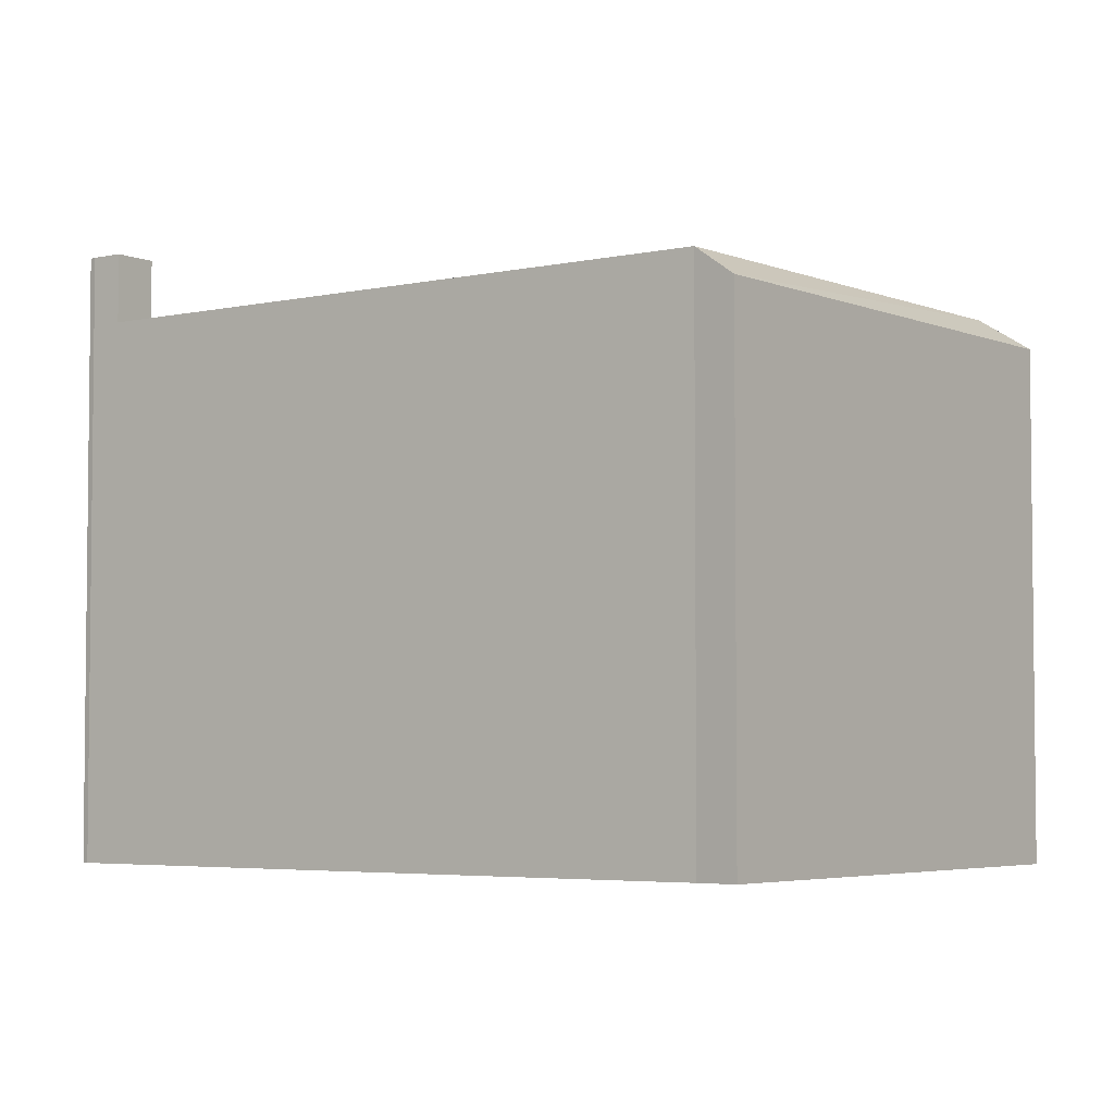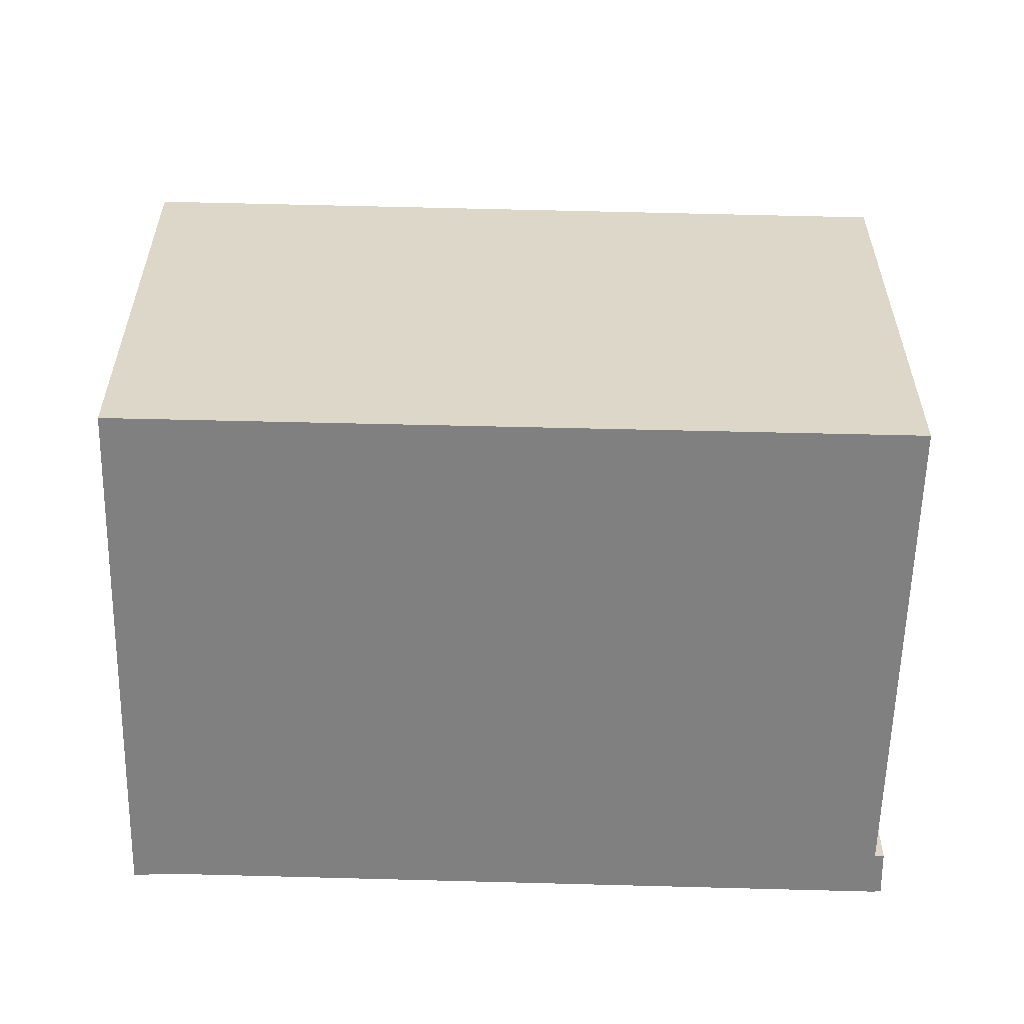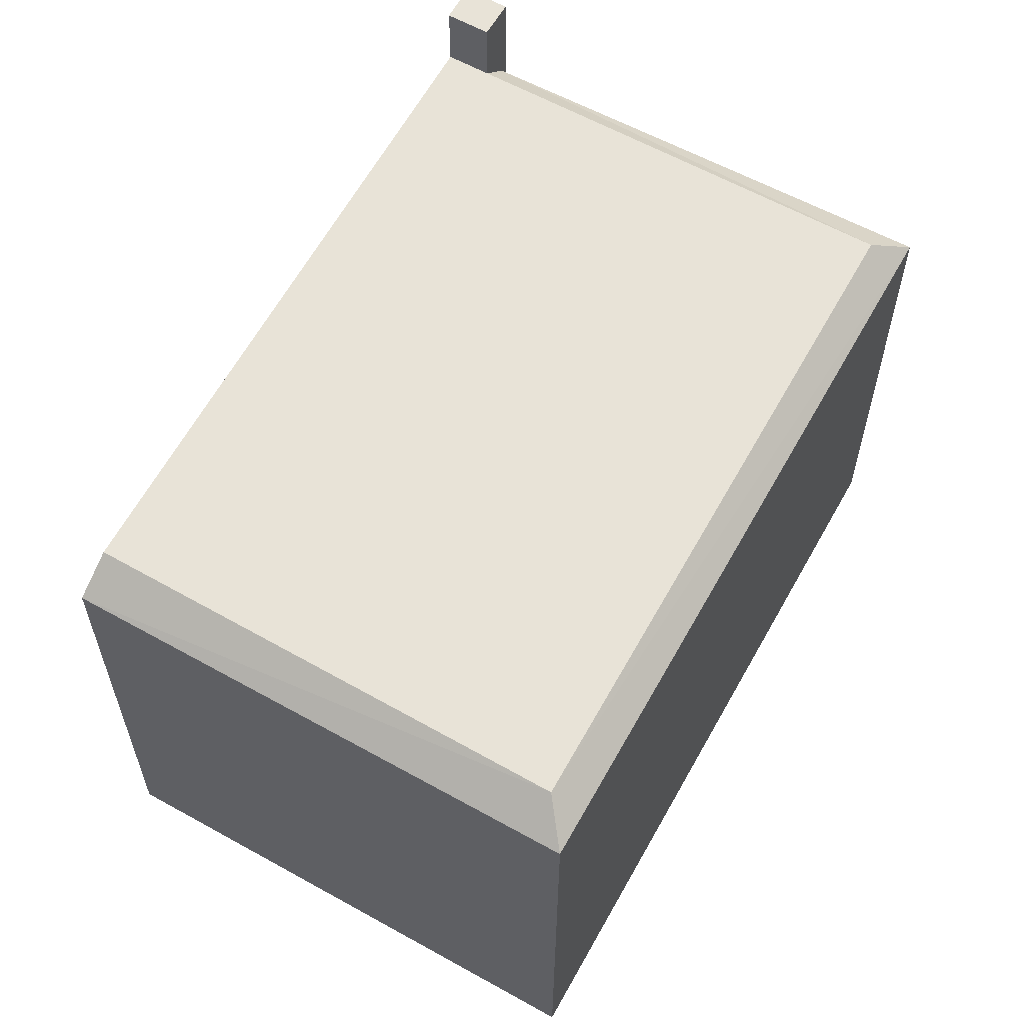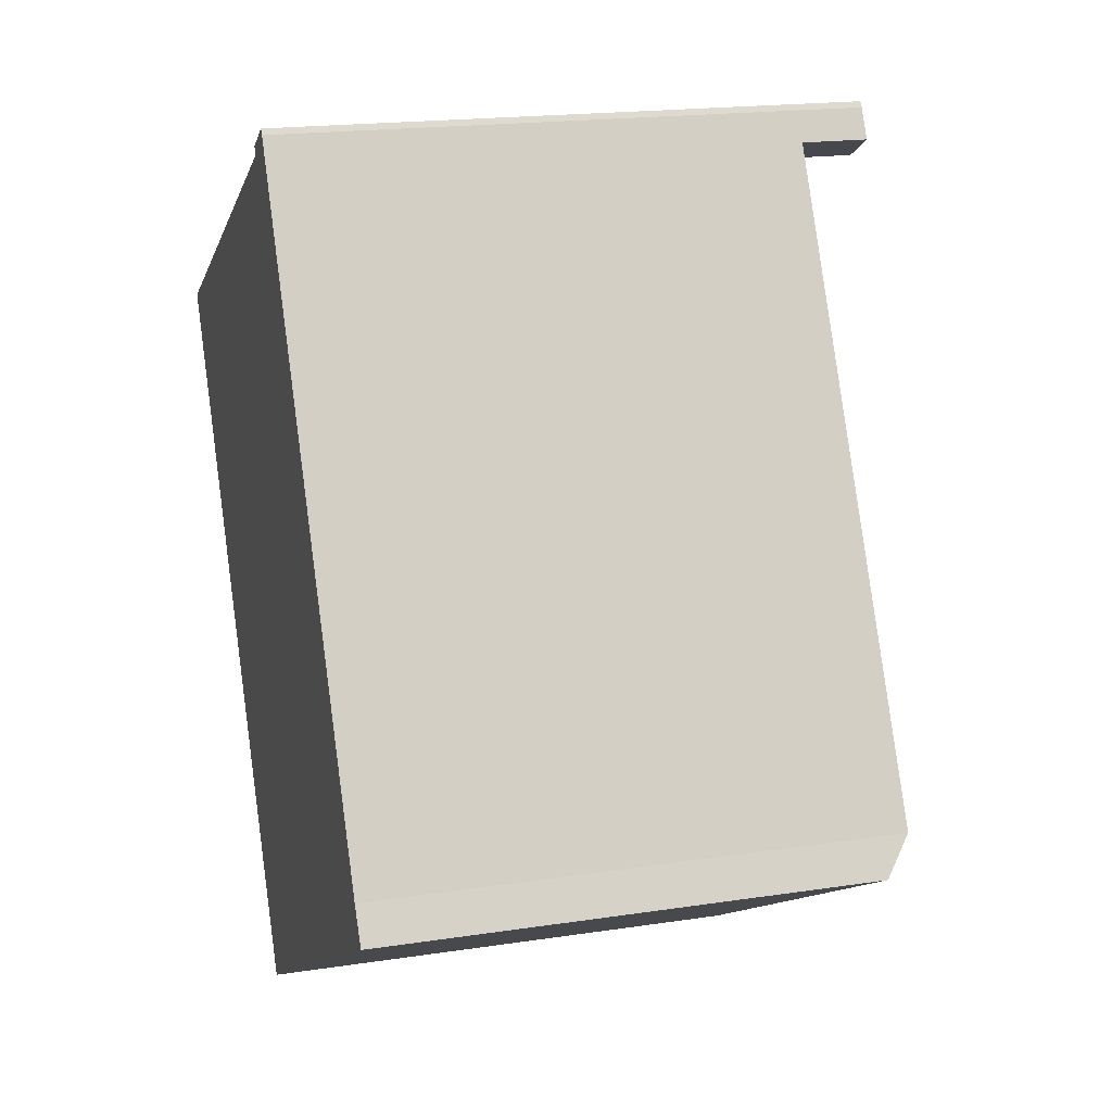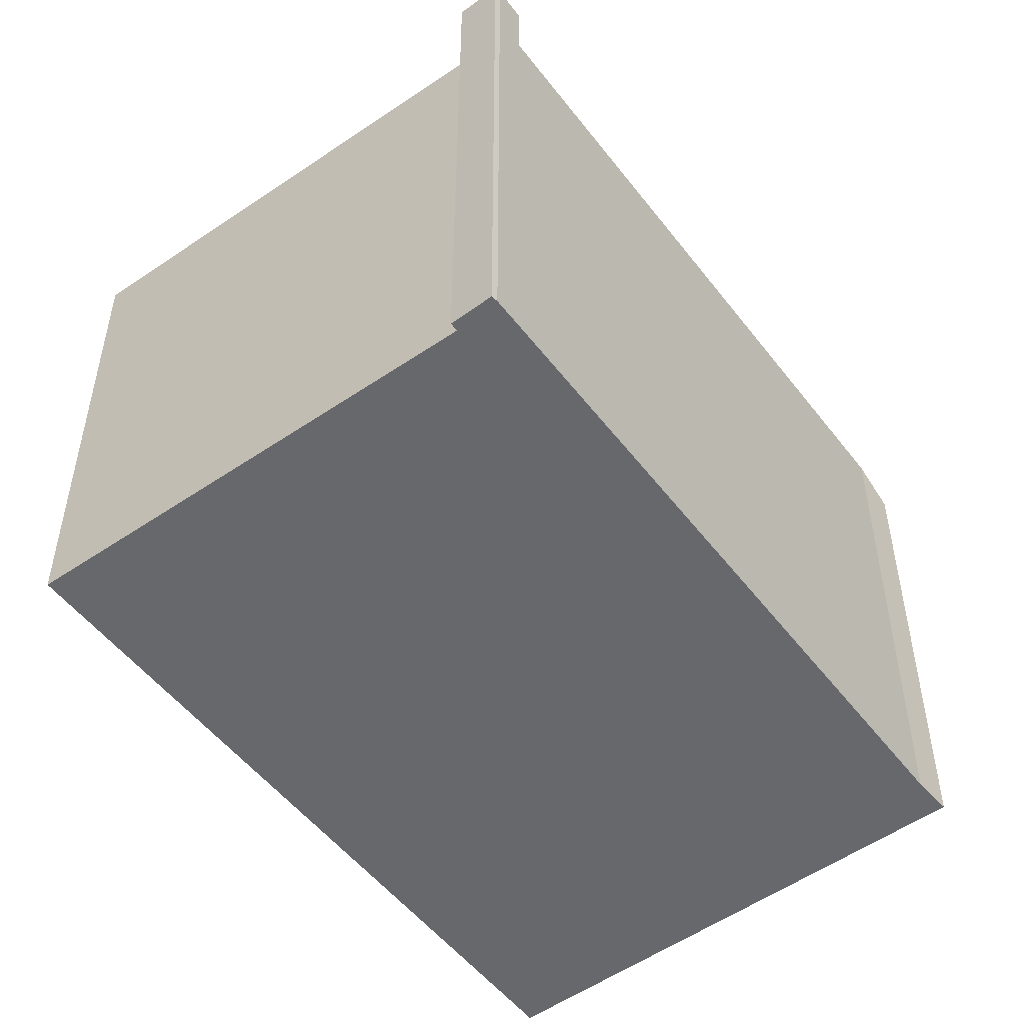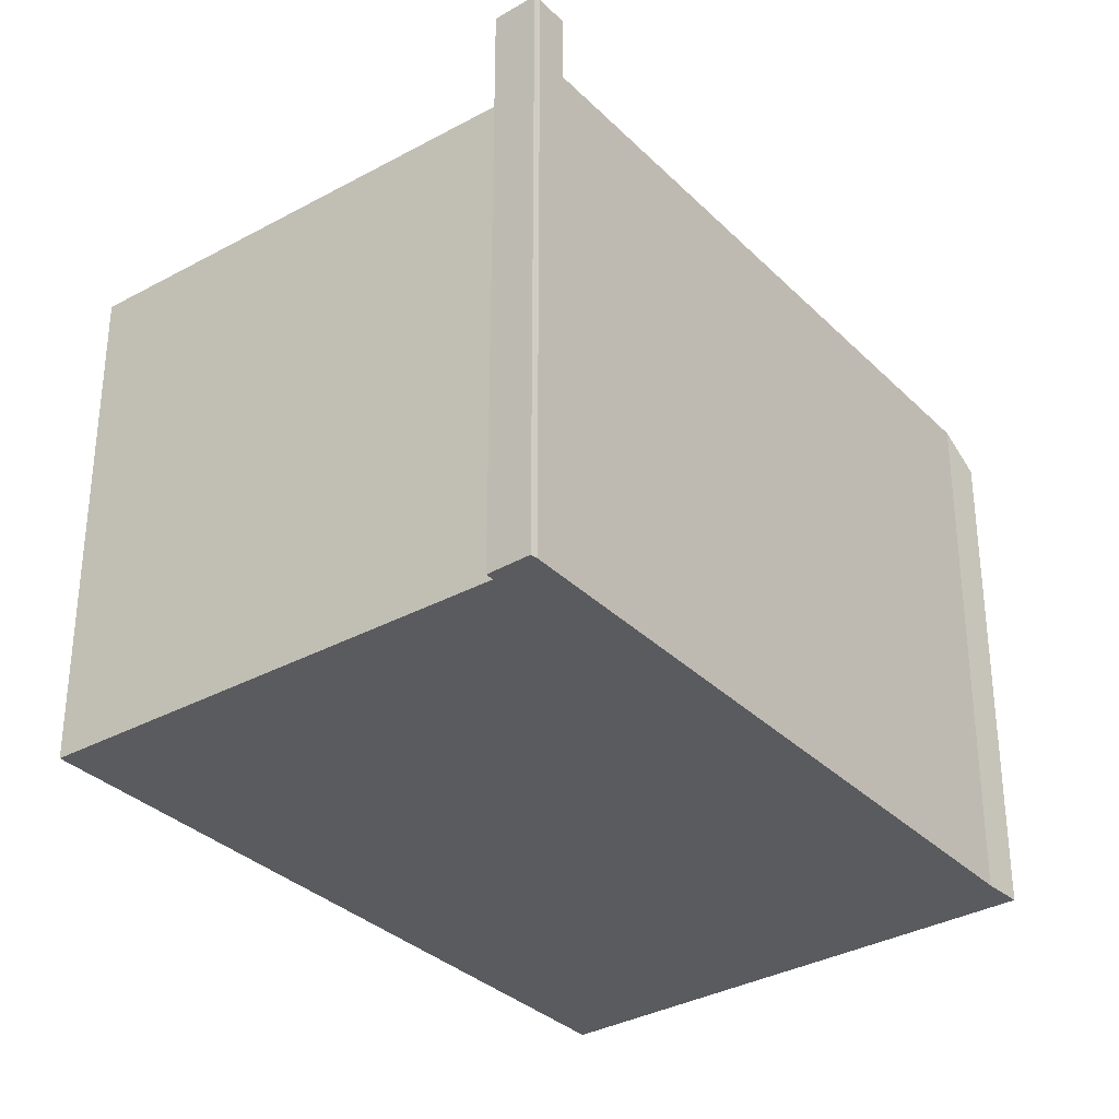
<metadata>
{"format":"obj","ext":"obj","renderer":"f3d","projection":"perspective","resolution":1024,"background":"white","views":[{"elev":-4.2,"azim":98.0,"up":"+Y"},{"elev":-60.0,"azim":-120.0,"up":"+Y"},{"elev":61.7,"azim":-179.6,"up":"+Y"},{"elev":18.6,"azim":73.7,"up":"+Z"},{"elev":-52.4,"azim":8.2,"up":"+Y"},{"elev":-33.2,"azim":8.8,"up":"+Y"}]}
</metadata>
<code>
v 0.2543 6.432 8.337
v 1.004 6.432 8.816
v 1.305 6.432 8.253
v 0.5403 6.432 7.831
v 0.2543 6.432 8.337
v 0.9243 6.432 8.921
v 1.004 6.432 8.816
v 0.1713 6.432 8.484
v 0.9243 6.432 8.921
v 0.2543 6.432 8.337
v -7.923 4.579 3.971
v -7.061 5.123 3.647
v -0.7567 5.123 -7.932
v -7.923 4.579 3.971
v -0.7567 5.123 -7.932
v -0.9187 4.579 -8.87
v -0.7567 5.123 -7.932
v 7.466 5.123 -3.261
v 7.887 4.579 -3.935
v -0.9187 4.579 -8.87
v -0.7567 5.123 -7.932
v 7.887 4.579 -3.935
v -7.061 5.123 3.647
v 0.2543 4.579 8.337
v 0.5403 5.123 7.831
v -7.923 4.579 3.971
v 0.2543 4.579 8.337
v -7.061 5.123 3.647
v 0.5403 5.123 7.831
v 1.305 5.123 8.253
v 7.466 5.123 -3.261
v -7.061 5.123 3.647
v 0.5403 5.123 7.831
v 7.466 5.123 -3.261
v -0.7567 5.123 -7.932
v 0.5478 -5.09 8.703
v 0.9243 -5.09 8.921
v 0.9243 6.432 8.921
v 0.1713 6.432 8.484
v 0.1713 -5.09 8.484
v 0.5478 -5.09 8.703
v 0.1713 6.432 8.484
v 0.5478 -5.09 8.703
v 0.9243 6.432 8.921
v 0.9243 -5.09 8.921
v 1.004 -5.09 8.816
v 1.004 6.432 8.816
v 0.9243 6.432 8.921
v 1.004 6.432 8.816
v 1.305 5.123 8.253
v 1.305 6.432 8.253
v 1.004 -5.09 8.816
v 1.305 -5.09 8.253
v 1.305 5.123 8.253
v 1.004 6.432 8.816
v 7.677 -5.09 -3.598
v 7.887 -5.09 -3.935
v 7.887 4.579 -3.935
v 7.466 5.123 -3.261
v 7.466 -5.09 -3.261
v 7.677 -5.09 -3.598
v 7.466 5.123 -3.261
v 7.677 -5.09 -3.598
v 7.887 4.579 -3.935
v 1.305 -5.09 8.253
v 7.466 -5.09 -3.261
v 7.466 5.123 -3.261
v 1.305 5.123 8.253
v 0.5403 6.432 7.831
v 1.305 6.432 8.253
v 1.305 5.123 8.253
v 0.5403 5.123 7.831
v 0.2543 6.432 8.337
v 0.5403 6.432 7.831
v 0.5403 5.123 7.831
v 0.2543 4.579 8.337
v 0.1713 6.432 8.484
v 0.2543 4.579 8.337
v 0.2543 -5.09 8.337
v 0.1713 -5.09 8.484
v 0.1713 6.432 8.484
v 0.2543 6.432 8.337
v 0.2543 4.579 8.337
v -7.923 4.579 3.971
v -0.9187 4.579 -8.87
v -0.9187 -5.09 -8.87
v -7.923 -5.09 3.971
v -0.9187 4.579 -8.87
v 7.887 4.579 -3.935
v 7.887 -5.09 -3.935
v -0.9187 -5.09 -8.87
v -7.923 -5.09 3.971
v 0.2543 -5.09 8.337
v 0.2543 4.579 8.337
v -7.923 4.579 3.971
v 0.5478 -5.09 8.703
v 0.1713 -5.09 8.484
v 0.2543 -5.09 8.337
v -7.923 -5.09 3.971
v -0.9187 -5.09 -8.87
v 7.887 -5.09 -3.935
v 7.677 -5.09 -3.598
v 7.466 -5.09 -3.261
v 1.305 -5.09 8.253
v 1.004 -5.09 8.816
v 0.9243 -5.09 8.921
g CDNNDG01_0002980
f 4 1 3
f 3 1 2
f 5 6 7
f 8 9 10
f 11 12 13
f 14 15 16
f 17 18 19
f 20 21 22
f 23 24 25
f 26 27 28
f 29 30 31
f 35 32 33
f 34 35 33
f 36 37 38
f 39 40 41
f 42 43 44
f 46 47 48
f 45 46 48
f 49 50 51
f 53 54 52
f 52 54 55
f 56 57 58
f 59 60 61
f 62 63 64
f 68 65 66
f 66 67 68
f 72 69 71
f 70 71 69
f 73 74 75
f 75 76 73
f 80 77 78
f 78 79 80
f 81 82 83
f 84 86 87
f 84 85 86
f 91 88 90
f 89 90 88
f 92 94 95
f 94 92 93
f 96 105 106
f 96 104 105
f 96 97 98
f 98 99 103
f 96 98 104
f 99 100 103
f 100 102 103
f 100 101 102
f 98 103 104

</code>
